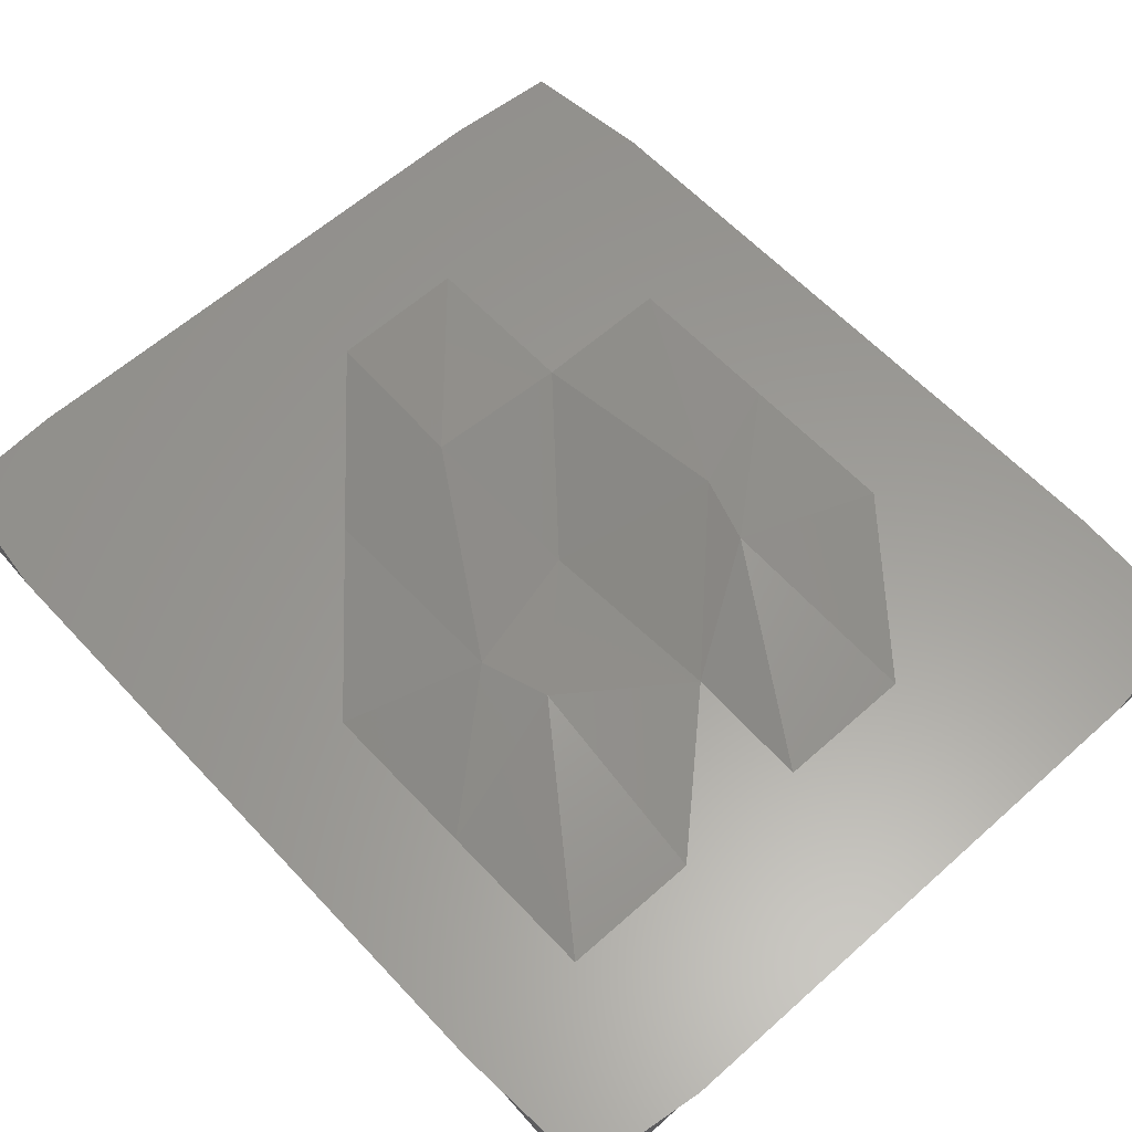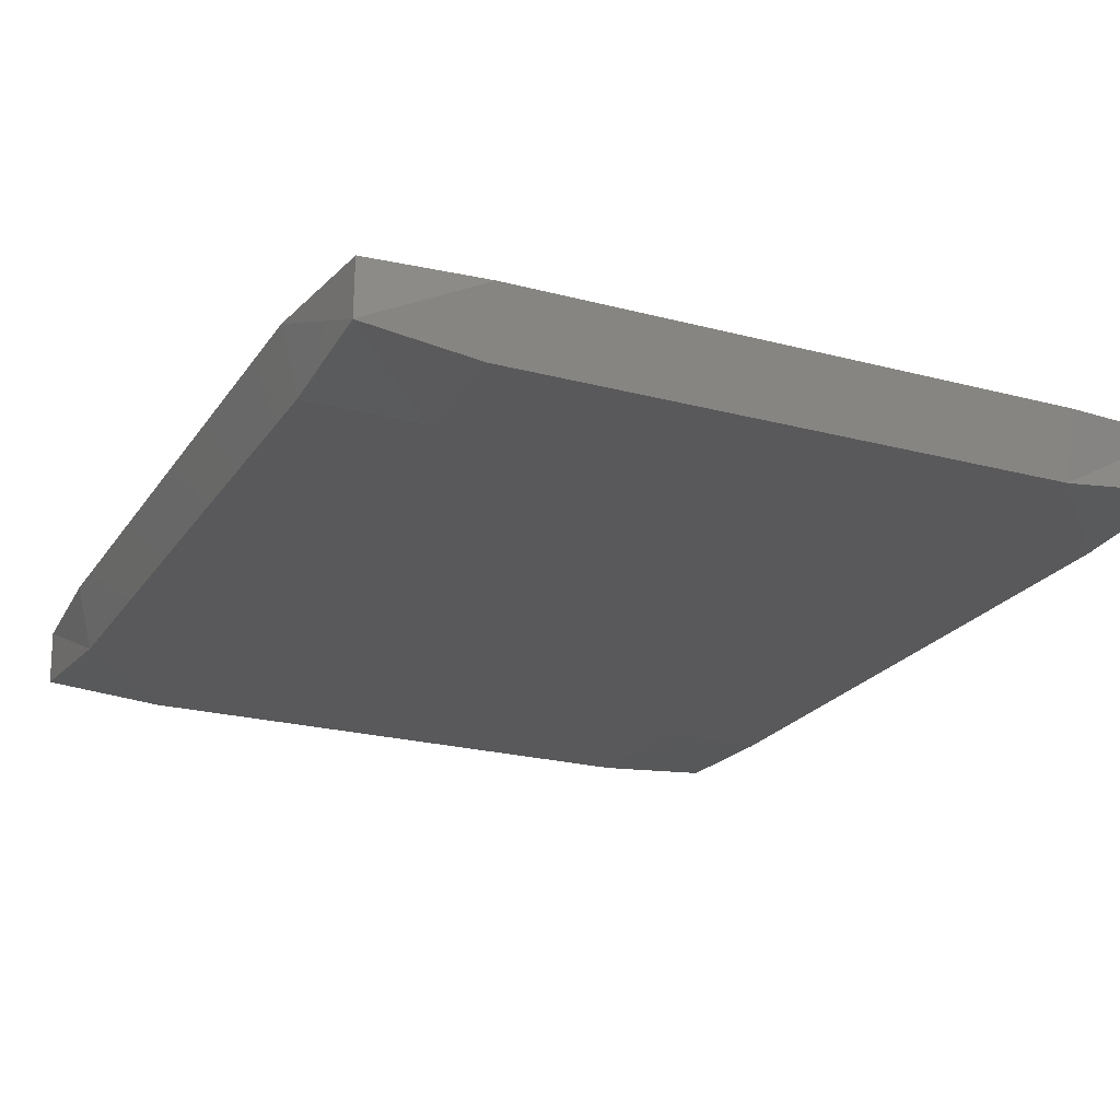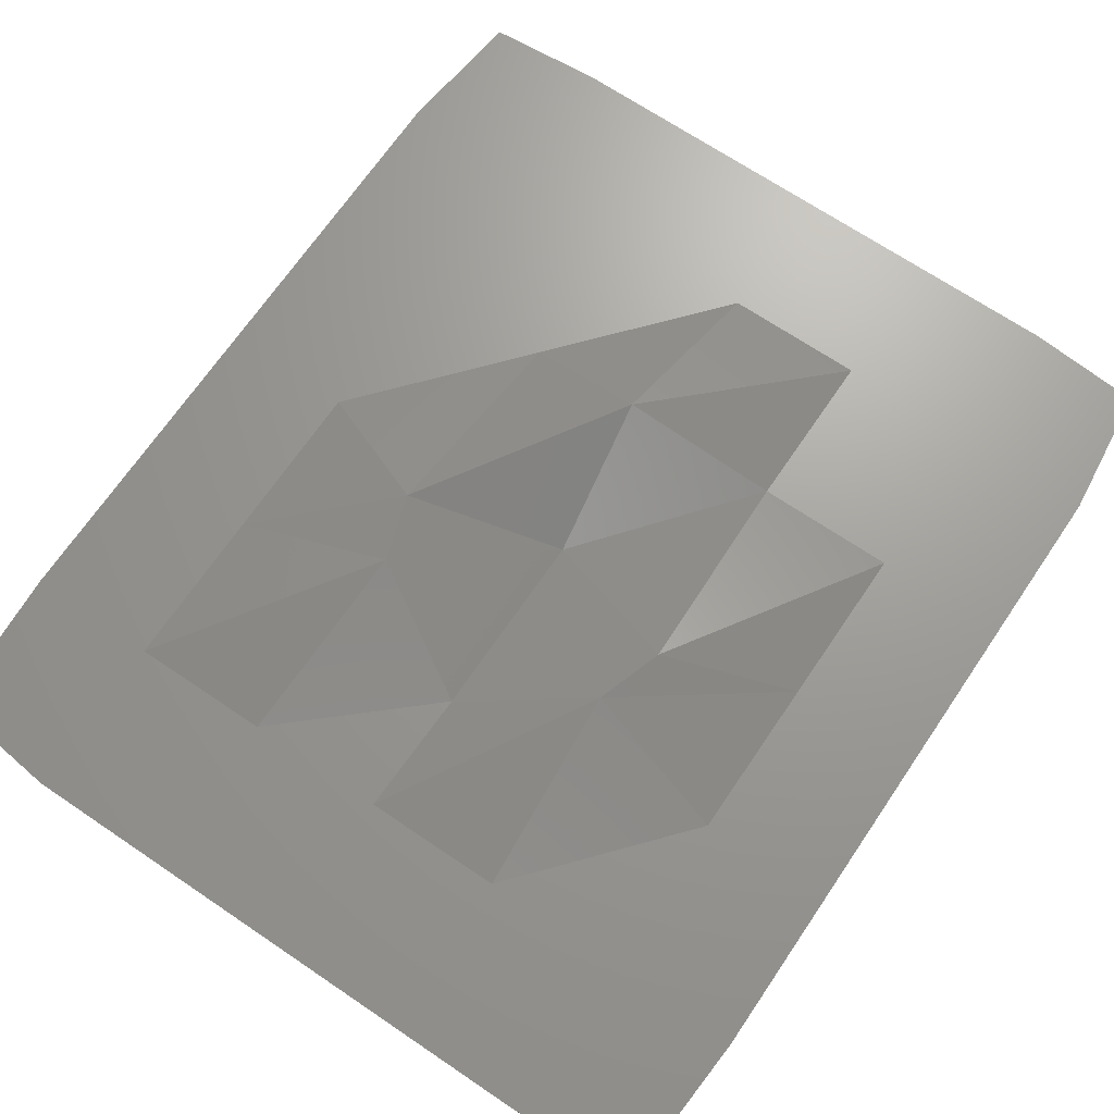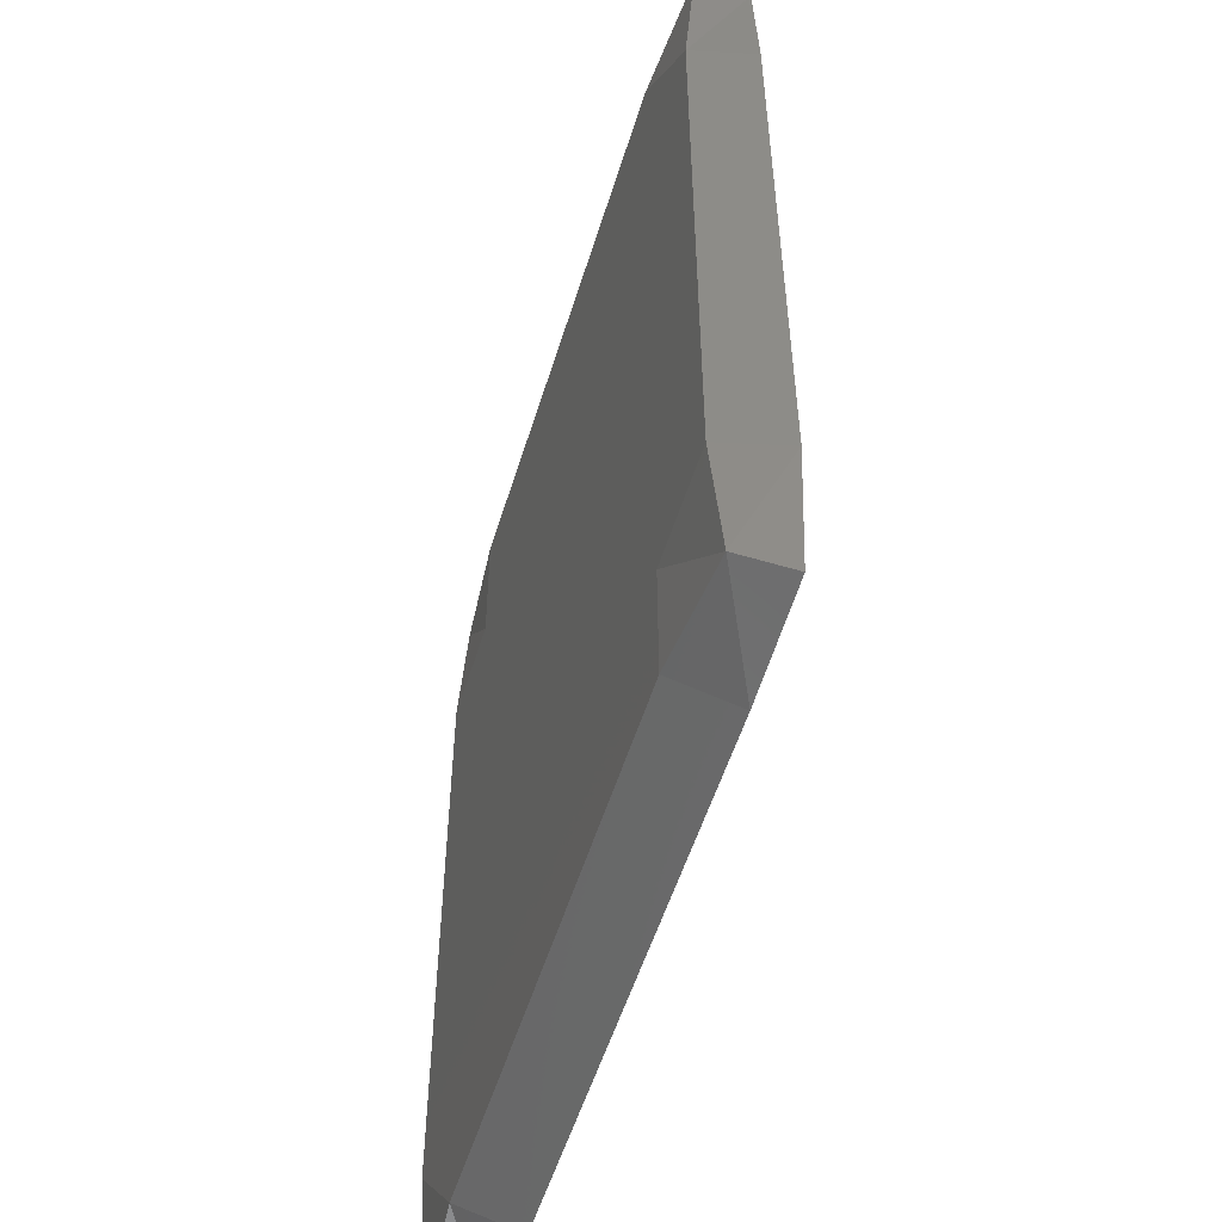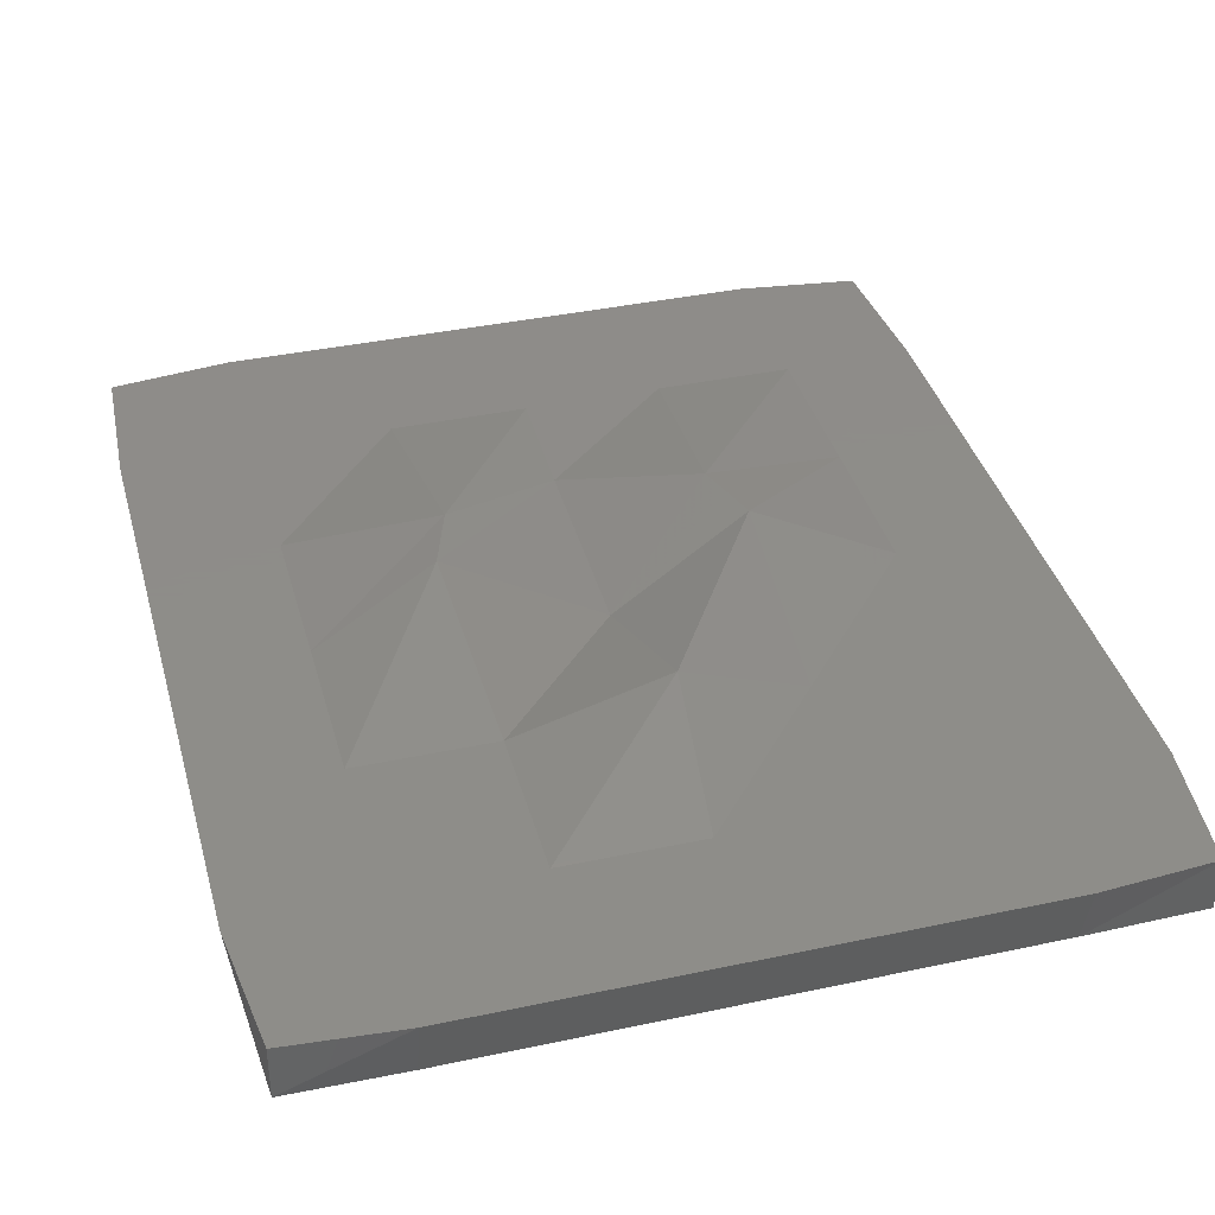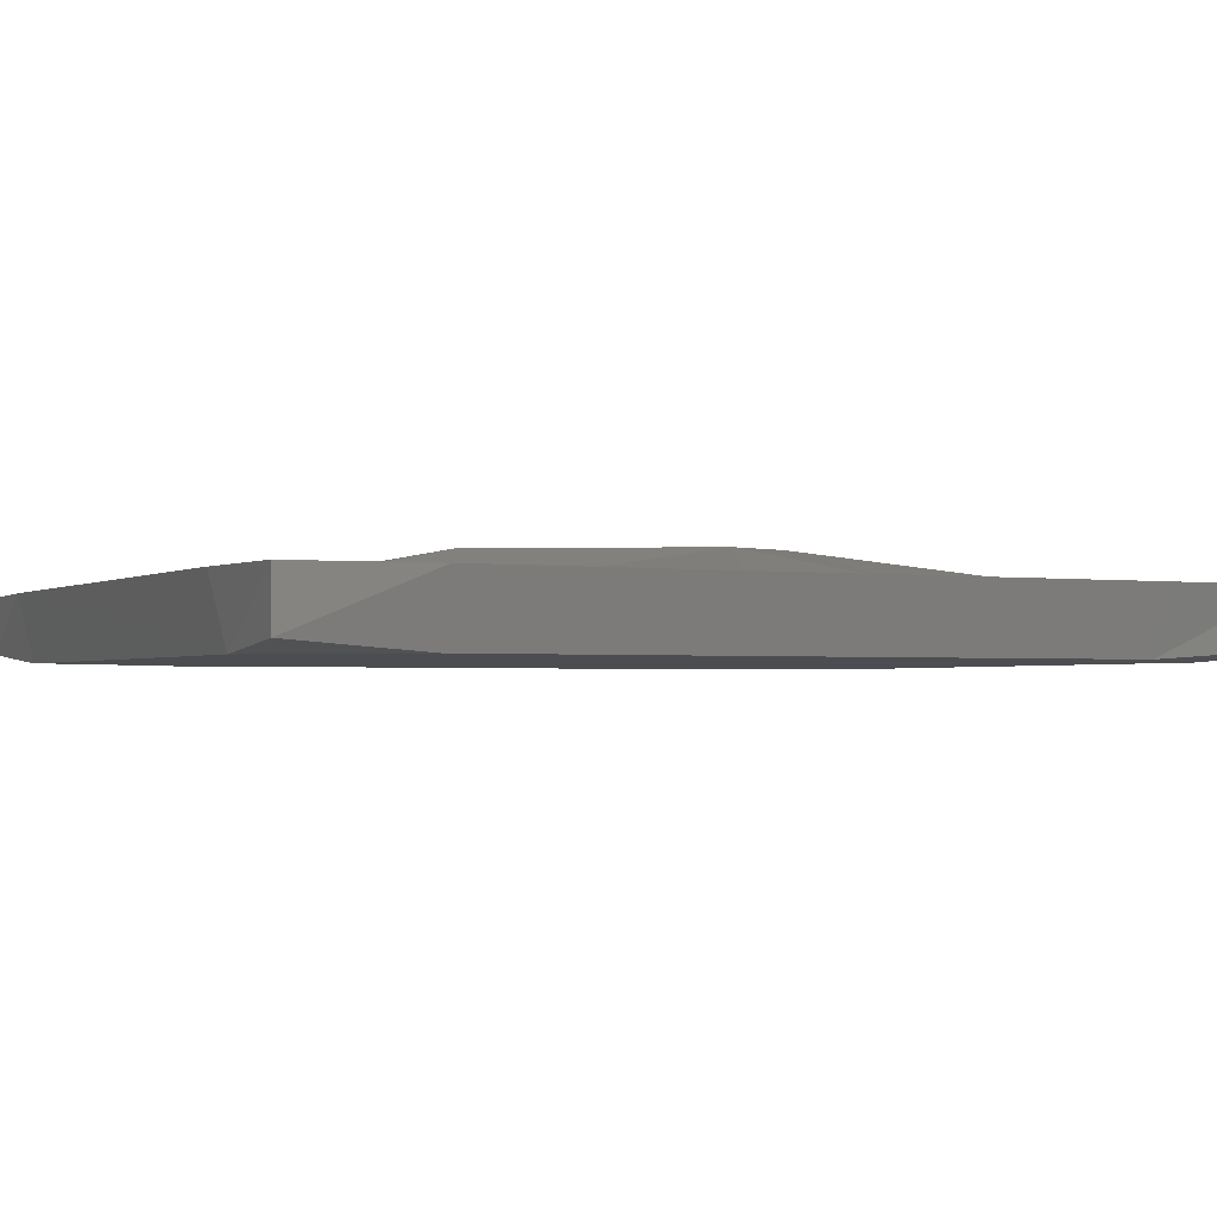
<metadata>
{"format":"stl","ext":"stl","renderer":"f3d","projection":"perspective","resolution":1024,"background":"white","views":[{"elev":60.1,"azim":137.5,"up":"+Z"},{"elev":-22.2,"azim":-24.9,"up":"+Z"},{"elev":68.8,"azim":-145.9,"up":"+Z"},{"elev":-54.1,"azim":-107.0,"up":"+Y"},{"elev":38.4,"azim":-15.1,"up":"+Z"},{"elev":-2.0,"azim":63.0,"up":"+Z"}]}
</metadata>
<code>
# stl→obj: 46 verts, 88 faces
v -122.5 -161 -949.8
v -124.4 -144.7 -949.8
v -122.6 -160.9 -956.6
v -122.4 -144.7 -957.8
v -108.4 -162.1 -949.8
v -108.4 -144.7 -957.8
v -108.4 -160.1 -957.8
v -91.4 -144.7 -949.8
v -124.4 -65 -949.8
v -108.4 -84.93 -949.8
v -108.4 -104.9 -949.8
v -108.4 -124.8 -949.8
v -91.4 -124.8 -949.8
v -26.28 -161 -949.8
v -24.4 -144.7 -949.8
v -74.4 -144.7 -949.8
v -122.4 -65 -957.8
v -40.4 -160.1 -957.8
v -40.4 -162.1 -949.8
v -26.4 -144.7 -957.8
v -25.49 -46.98 -949.8
v -123.3 -46.98 -949.8
v -91.4 -65 -949.8
v -40.4 -45.1 -949.8
v -108.4 -45.1 -949.8
v -123.1 -46.82 -956.6
v -108.4 -47.1 -957.8
v -40.4 -47.1 -957.8
v -40.4 -65 -949.8
v -24.4 -65 -949.8
v -26.4 -65 -957.8
v -57.4 -65 -949.8
v -74.4 -65 -949.8
v -25.67 -46.82 -956.6
v -40.4 -104.9 -949.8
v -40.4 -84.93 -949.8
v -26.25 -160.9 -956.6
v -57.4 -124.8 -949.8
v -58.87 -89.77 -945.5
v -74.76 -80.63 -949.8
v -89.93 -89.77 -945.5
v -92.67 -98.09 -945.5
v -74.4 -104.9 -951.8
v -72.09 -123.6 -945.5
v -56.13 -98.09 -945.5
v -40.4 -65 -957.8
f 1 2 3
f 4 3 2
f 5 1 3
f 6 3 4
f 7 5 3
f 6 7 3
f 8 2 1
f 9 4 2
f 10 9 2
f 11 10 2
f 12 11 2
f 13 12 2
f 8 13 2
f 14 1 5
f 14 15 1
f 16 1 15
f 16 8 1
f 17 6 4
f 17 4 9
f 18 5 7
f 19 14 5
f 18 19 5
f 18 7 6
f 20 6 17
f 20 18 6
f 21 22 9
f 17 9 22
f 23 21 9
f 10 23 9
f 24 25 22
f 26 22 25
f 21 24 22
f 26 17 22
f 27 25 24
f 26 25 27
f 28 24 21
f 27 24 28
f 29 30 21
f 31 21 30
f 32 29 21
f 33 32 21
f 23 33 21
f 34 21 31
f 34 28 21
f 35 15 30
f 31 30 15
f 36 30 29
f 36 35 30
f 37 15 14
f 38 16 15
f 35 38 15
f 31 15 20
f 37 20 15
f 18 14 19
f 37 14 18
f 39 29 32
f 39 36 29
f 33 40 32
f 39 32 40
f 41 40 33
f 41 42 40
f 43 40 42
f 39 40 43
f 41 33 23
f 41 23 10
f 41 10 11
f 42 11 12
f 41 11 42
f 42 12 13
f 44 13 8
f 43 42 13
f 43 13 44
f 44 8 16
f 44 16 38
f 45 38 35
f 45 44 38
f 45 35 36
f 39 45 36
f 46 20 17
f 27 46 17
f 26 27 17
f 37 18 20
f 46 31 20
f 34 31 46
f 27 28 46
f 34 46 28
f 45 43 44
f 39 43 45

</code>
